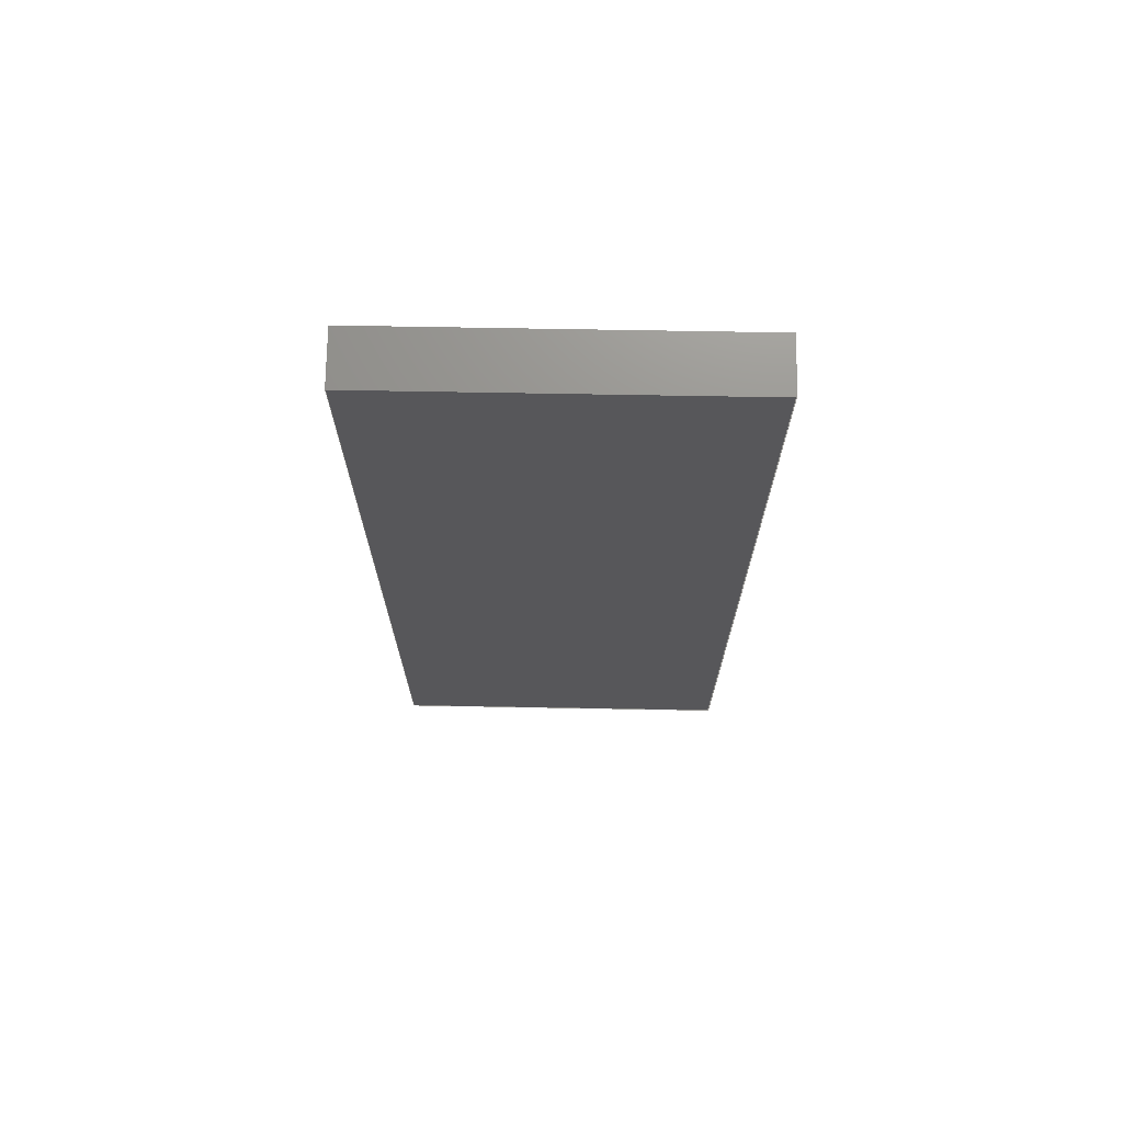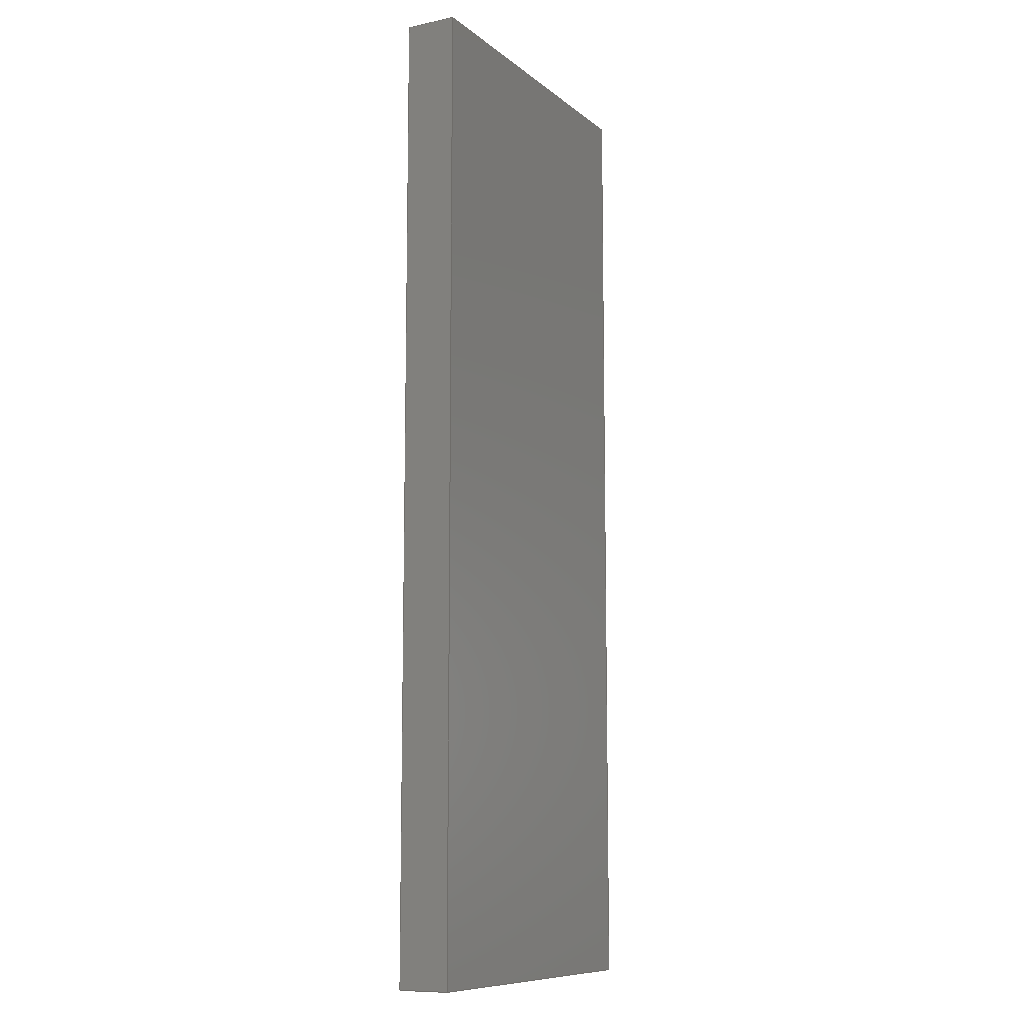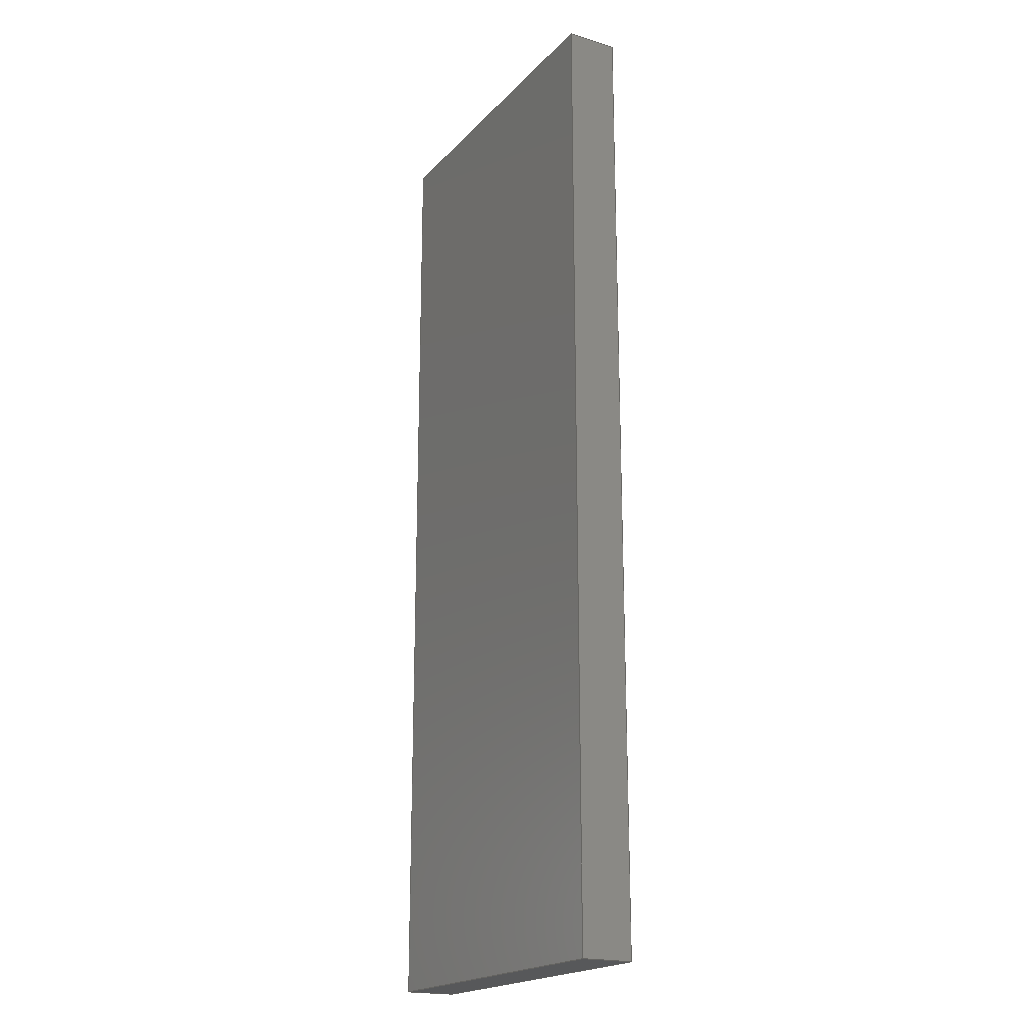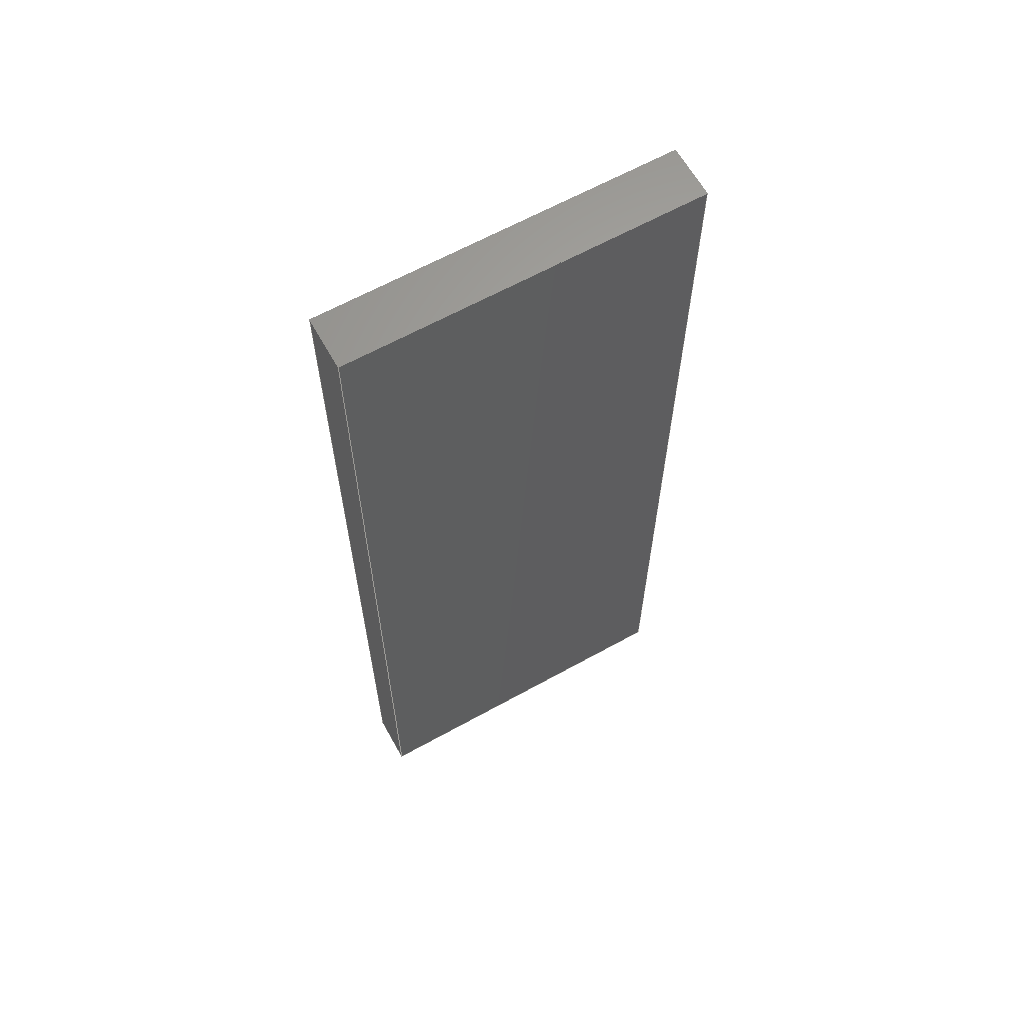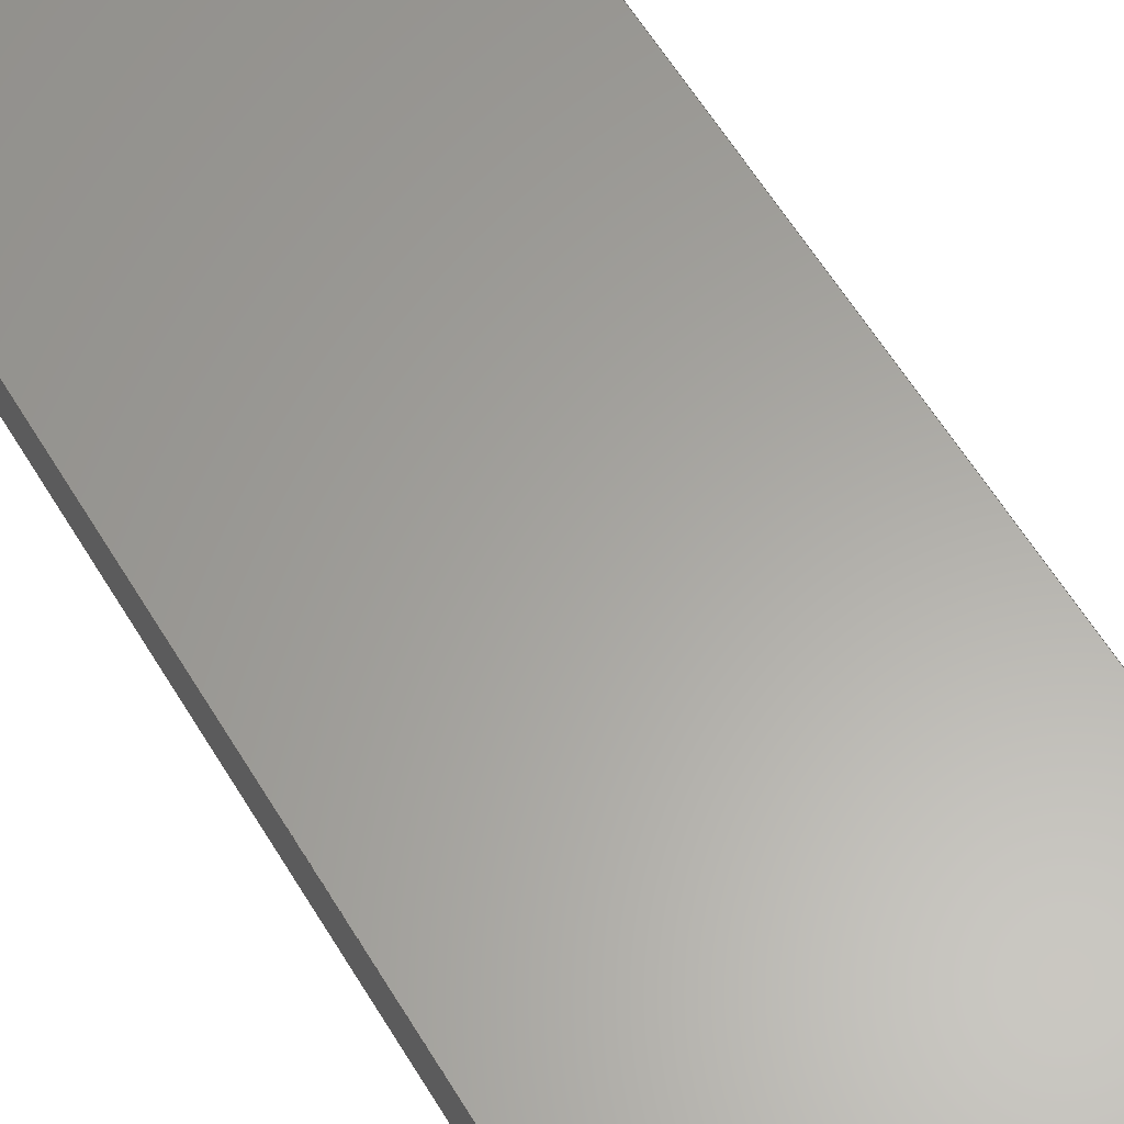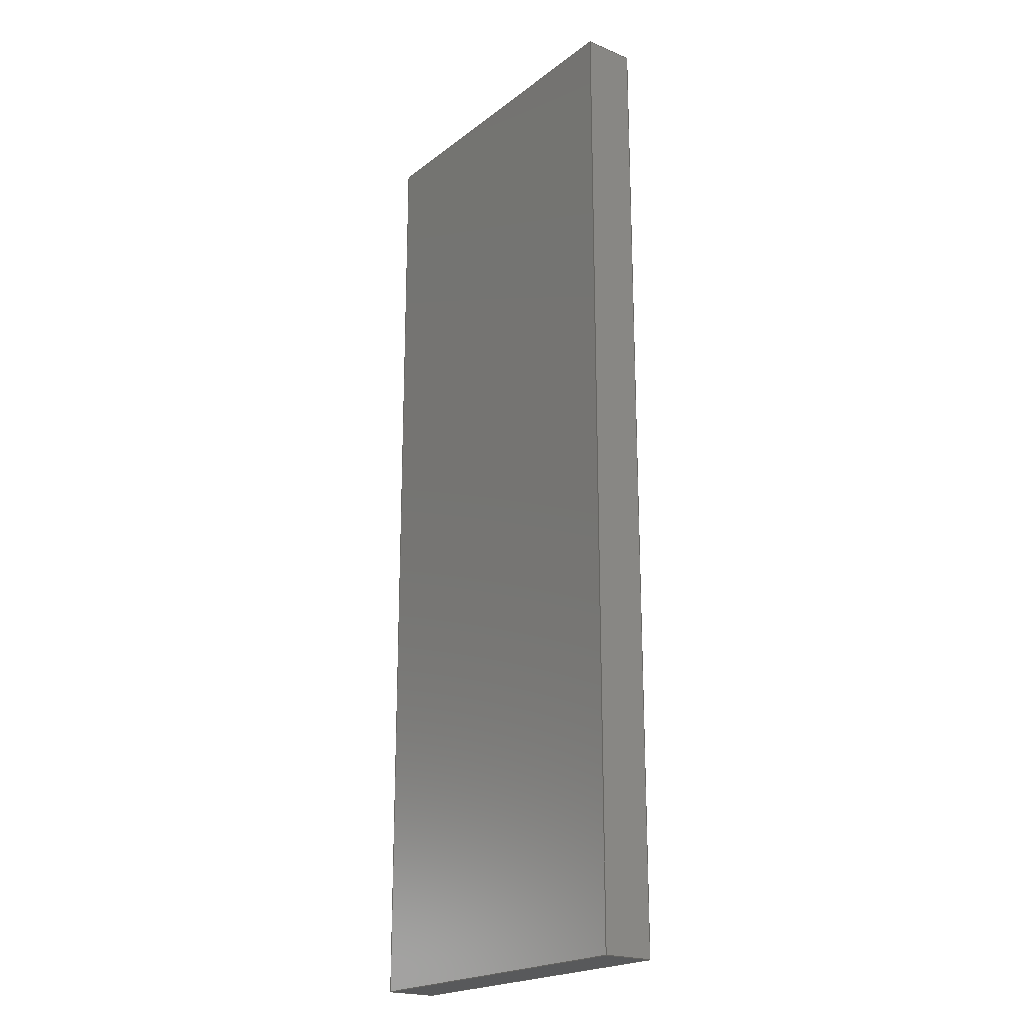
<metadata>
{"format":"step","ext":"step","renderer":"f3d","projection":"perspective","resolution":1024,"background":"white","views":[{"elev":72.0,"azim":1.0,"up":"+Z"},{"elev":-9.9,"azim":118.4,"up":"+Z"},{"elev":-19.8,"azim":60.7,"up":"+Z"},{"elev":63.8,"azim":-29.2,"up":"+Z"},{"elev":62.0,"azim":148.6,"up":"+Y"},{"elev":-20.9,"azim":-126.8,"up":"+Z"}]}
</metadata>
<code>
ISO-10303-21;
DATA;
#1=MECHANICAL_DESIGN_GEOMETRIC_PRESENTATION_REPRESENTATION('',(#4),#174);
#2=SHAPE_REPRESENTATION_RELATIONSHIP('SRR','None',#184,#3);
#3=ADVANCED_BREP_SHAPE_REPRESENTATION('',(#5),#173);
#4=STYLED_ITEM('',(#193),#5);
#5=MANIFOLD_SOLID_BREP('Body1',#98);
#6=FACE_OUTER_BOUND('',#12,.T.);
#7=FACE_OUTER_BOUND('',#13,.T.);
#8=FACE_OUTER_BOUND('',#14,.T.);
#9=FACE_OUTER_BOUND('',#15,.T.);
#10=FACE_OUTER_BOUND('',#16,.T.);
#11=FACE_OUTER_BOUND('',#17,.T.);
#12=EDGE_LOOP('',(#62,#63,#64,#65));
#13=EDGE_LOOP('',(#66,#67,#68,#69));
#14=EDGE_LOOP('',(#70,#71,#72,#73));
#15=EDGE_LOOP('',(#74,#75,#76,#77));
#16=EDGE_LOOP('',(#78,#79,#80,#81));
#17=EDGE_LOOP('',(#82,#83,#84,#85));
#18=LINE('',#148,#30);
#19=LINE('',#150,#31);
#20=LINE('',#152,#32);
#21=LINE('',#153,#33);
#22=LINE('',#157,#34);
#23=LINE('',#158,#35);
#24=LINE('',#159,#36);
#25=LINE('',#162,#37);
#26=LINE('',#163,#38);
#27=LINE('',#166,#39);
#28=LINE('',#167,#40);
#29=LINE('',#169,#41);
#30=VECTOR('',#122,0.3937);
#31=VECTOR('',#123,0.3937);
#32=VECTOR('',#124,0.3937);
#33=VECTOR('',#125,0.3937);
#34=VECTOR('',#128,0.3937);
#35=VECTOR('',#129,0.3937);
#36=VECTOR('',#130,0.3937);
#37=VECTOR('',#133,0.3937);
#38=VECTOR('',#134,0.3937);
#39=VECTOR('',#137,0.3937);
#40=VECTOR('',#138,0.3937);
#41=VECTOR('',#141,0.3937);
#42=VERTEX_POINT('',#146);
#43=VERTEX_POINT('',#147);
#44=VERTEX_POINT('',#149);
#45=VERTEX_POINT('',#151);
#46=VERTEX_POINT('',#155);
#47=VERTEX_POINT('',#156);
#48=VERTEX_POINT('',#161);
#49=VERTEX_POINT('',#165);
#50=EDGE_CURVE('',#42,#43,#18,.T.);
#51=EDGE_CURVE('',#43,#44,#19,.T.);
#52=EDGE_CURVE('',#44,#45,#20,.T.);
#53=EDGE_CURVE('',#45,#42,#21,.T.);
#54=EDGE_CURVE('',#46,#47,#22,.T.);
#55=EDGE_CURVE('',#47,#42,#23,.T.);
#56=EDGE_CURVE('',#46,#45,#24,.T.);
#57=EDGE_CURVE('',#46,#48,#25,.F.);
#58=EDGE_CURVE('',#48,#44,#26,.T.);
#59=EDGE_CURVE('',#48,#49,#27,.F.);
#60=EDGE_CURVE('',#49,#43,#28,.T.);
#61=EDGE_CURVE('',#47,#49,#29,.T.);
#62=ORIENTED_EDGE('',*,*,#50,.T.);
#63=ORIENTED_EDGE('',*,*,#51,.T.);
#64=ORIENTED_EDGE('',*,*,#52,.T.);
#65=ORIENTED_EDGE('',*,*,#53,.T.);
#66=ORIENTED_EDGE('',*,*,#54,.T.);
#67=ORIENTED_EDGE('',*,*,#55,.T.);
#68=ORIENTED_EDGE('',*,*,#53,.F.);
#69=ORIENTED_EDGE('',*,*,#56,.F.);
#70=ORIENTED_EDGE('',*,*,#57,.F.);
#71=ORIENTED_EDGE('',*,*,#56,.T.);
#72=ORIENTED_EDGE('',*,*,#52,.F.);
#73=ORIENTED_EDGE('',*,*,#58,.F.);
#74=ORIENTED_EDGE('',*,*,#59,.F.);
#75=ORIENTED_EDGE('',*,*,#58,.T.);
#76=ORIENTED_EDGE('',*,*,#51,.F.);
#77=ORIENTED_EDGE('',*,*,#60,.F.);
#78=ORIENTED_EDGE('',*,*,#61,.T.);
#79=ORIENTED_EDGE('',*,*,#60,.T.);
#80=ORIENTED_EDGE('',*,*,#50,.F.);
#81=ORIENTED_EDGE('',*,*,#55,.F.);
#82=ORIENTED_EDGE('',*,*,#61,.F.);
#83=ORIENTED_EDGE('',*,*,#54,.F.);
#84=ORIENTED_EDGE('',*,*,#57,.T.);
#85=ORIENTED_EDGE('',*,*,#59,.T.);
#86=PLANE('',#112);
#87=PLANE('',#113);
#88=PLANE('',#114);
#89=PLANE('',#115);
#90=PLANE('',#116);
#91=PLANE('',#117);
#92=ADVANCED_FACE('',(#6),#86,.T.);
#93=ADVANCED_FACE('',(#7),#87,.T.);
#94=ADVANCED_FACE('',(#8),#88,.T.);
#95=ADVANCED_FACE('',(#9),#89,.T.);
#96=ADVANCED_FACE('',(#10),#90,.T.);
#97=ADVANCED_FACE('',(#11),#91,.F.);
#98=CLOSED_SHELL('',(#92,#93,#94,#95,#96,#97));
#99=DERIVED_UNIT_ELEMENT(#101,1);
#100=DERIVED_UNIT_ELEMENT(#178,-3);
#101=(
MASS_UNIT()
NAMED_UNIT(*)
SI_UNIT(.KILO.,.GRAM.)
);
#102=DERIVED_UNIT((#99,#100));
#103=MEASURE_REPRESENTATION_ITEM('density measure',
POSITIVE_RATIO_MEASURE(2600),#102);
#104=PROPERTY_DEFINITION_REPRESENTATION(#109,#106);
#105=PROPERTY_DEFINITION_REPRESENTATION(#110,#107);
#106=REPRESENTATION('material name',(#108),#173);
#107=REPRESENTATION('density',(#103),#173);
#108=DESCRIPTIVE_REPRESENTATION_ITEM('Limestone','Limestone');
#109=PROPERTY_DEFINITION('material property','material name',#186);
#110=PROPERTY_DEFINITION('material property','density of part',#186);
#111=AXIS2_PLACEMENT_3D('placement',#144,#118,#119);
#112=AXIS2_PLACEMENT_3D('',#145,#120,#121);
#113=AXIS2_PLACEMENT_3D('',#154,#126,#127);
#114=AXIS2_PLACEMENT_3D('',#160,#131,#132);
#115=AXIS2_PLACEMENT_3D('',#164,#135,#136);
#116=AXIS2_PLACEMENT_3D('',#168,#139,#140);
#117=AXIS2_PLACEMENT_3D('',#170,#142,#143);
#118=DIRECTION('axis',(0,0,1));
#119=DIRECTION('refdir',(1,0,0));
#120=DIRECTION('center_axis',(0,0,1));
#121=DIRECTION('ref_axis',(1,0,0));
#122=DIRECTION('',(8.078e-28,1,1.849e-32));
#123=DIRECTION('',(-1,8.078e-28,-2.465e-32));
#124=DIRECTION('',(-8.078e-28,-1,-1.849e-32));
#125=DIRECTION('',(1,-8.078e-28,2.465e-32));
#126=DIRECTION('center_axis',(-8.078e-28,-1,-1.849e-32));
#127=DIRECTION('ref_axis',(1,-8.078e-28,2.465e-32));
#128=DIRECTION('',(1,-8.078e-28,2.465e-32));
#129=DIRECTION('',(-2.465e-32,-1.849e-32,1));
#130=DIRECTION('',(-2.465e-32,-1.849e-32,1));
#131=DIRECTION('center_axis',(-1,8.078e-28,-2.465e-32));
#132=DIRECTION('ref_axis',(-8.078e-28,-1,-1.849e-32));
#133=DIRECTION('',(-8.078e-28,-1,-1.849e-32));
#134=DIRECTION('',(-2.465e-32,-1.849e-32,1));
#135=DIRECTION('center_axis',(8.078e-28,1,1.849e-32));
#136=DIRECTION('ref_axis',(-1,8.078e-28,-2.465e-32));
#137=DIRECTION('',(-1,8.078e-28,-2.465e-32));
#138=DIRECTION('',(-2.465e-32,-1.849e-32,1));
#139=DIRECTION('center_axis',(1,-8.078e-28,2.465e-32));
#140=DIRECTION('ref_axis',(8.078e-28,1,1.849e-32));
#141=DIRECTION('',(8.078e-28,1,1.849e-32));
#142=DIRECTION('center_axis',(-2.465e-32,-1.849e-32,
1));
#143=DIRECTION('ref_axis',(1,-8.078e-28,2.465e-32));
#144=CARTESIAN_POINT('',(0,0,0));
#145=CARTESIAN_POINT('Origin',(-365.3,24.75,-59.81));
#146=CARTESIAN_POINT('',(-359.4,23.87,-59.81));
#147=CARTESIAN_POINT('',(-359.4,25.62,-59.81));
#148=CARTESIAN_POINT('',(-359.4,24.31,-59.81));
#149=CARTESIAN_POINT('',(-371.2,25.62,-59.81));
#150=CARTESIAN_POINT('',(-362.3,25.62,-59.81));
#151=CARTESIAN_POINT('',(-371.2,23.87,-59.81));
#152=CARTESIAN_POINT('',(-371.2,25.19,-59.81));
#153=CARTESIAN_POINT('',(-368.3,23.87,-59.81));
#154=CARTESIAN_POINT('Origin',(-371.2,23.87,-84.13));
#155=CARTESIAN_POINT('',(-371.2,23.87,-92.63));
#156=CARTESIAN_POINT('',(-359.4,23.87,-92.63));
#157=CARTESIAN_POINT('',(-368.3,23.87,-92.63));
#158=CARTESIAN_POINT('',(-359.4,23.87,-84.13));
#159=CARTESIAN_POINT('',(-371.2,23.87,-84.13));
#160=CARTESIAN_POINT('Origin',(-371.2,25.62,-84.13));
#161=CARTESIAN_POINT('',(-371.2,25.62,-92.63));
#162=CARTESIAN_POINT('',(-371.2,25.19,-92.63));
#163=CARTESIAN_POINT('',(-371.2,25.62,-84.13));
#164=CARTESIAN_POINT('Origin',(-359.4,25.62,-84.13));
#165=CARTESIAN_POINT('',(-359.4,25.62,-92.63));
#166=CARTESIAN_POINT('',(-362.3,25.62,-92.63));
#167=CARTESIAN_POINT('',(-359.4,25.62,-84.13));
#168=CARTESIAN_POINT('Origin',(-359.4,23.87,-84.13));
#169=CARTESIAN_POINT('',(-359.4,24.31,-92.63));
#170=CARTESIAN_POINT('Origin',(-365.3,24.75,-92.63));
#171=UNCERTAINTY_MEASURE_WITH_UNIT(LENGTH_MEASURE(0.0003937),
#176,'DISTANCE_ACCURACY_VALUE',
'Maximum model space distance between geometric entities at asserted c
onnectivities');
#172=UNCERTAINTY_MEASURE_WITH_UNIT(LENGTH_MEASURE(0.0003937),
#176,'DISTANCE_ACCURACY_VALUE',
'Maximum model space distance between geometric entities at asserted c
onnectivities');
#173=(
GEOMETRIC_REPRESENTATION_CONTEXT(3)
GLOBAL_UNCERTAINTY_ASSIGNED_CONTEXT((#171))
GLOBAL_UNIT_ASSIGNED_CONTEXT((#176,#180,#181))
REPRESENTATION_CONTEXT('','3D')
);
#174=(
GEOMETRIC_REPRESENTATION_CONTEXT(3)
GLOBAL_UNCERTAINTY_ASSIGNED_CONTEXT((#172))
GLOBAL_UNIT_ASSIGNED_CONTEXT((#176,#180,#181))
REPRESENTATION_CONTEXT('','3D')
);
#175=DIMENSIONAL_EXPONENTS(1,0,0,0,0,0,0);
#176=(
CONVERSION_BASED_UNIT('inch',#179)
LENGTH_UNIT()
NAMED_UNIT(#175)
);
#177=(
LENGTH_UNIT()
NAMED_UNIT(*)
SI_UNIT(.MILLI.,.METRE.)
);
#178=(
LENGTH_UNIT()
NAMED_UNIT(*)
SI_UNIT($,.METRE.)
);
#179=LENGTH_MEASURE_WITH_UNIT(LENGTH_MEASURE(25.4),#177);
#180=(
NAMED_UNIT(*)
PLANE_ANGLE_UNIT()
SI_UNIT($,.RADIAN.)
);
#181=(
NAMED_UNIT(*)
SI_UNIT($,.STERADIAN.)
SOLID_ANGLE_UNIT()
);
#182=SHAPE_DEFINITION_REPRESENTATION(#183,#184);
#183=PRODUCT_DEFINITION_SHAPE('',$,#186);
#184=SHAPE_REPRESENTATION('',(#111),#173);
#185=PRODUCT_DEFINITION_CONTEXT('part definition',#190,'design');
#186=PRODUCT_DEFINITION('D - 1','D - 1',#187,#185);
#187=PRODUCT_DEFINITION_FORMATION('',$,#192);
#188=PRODUCT_RELATED_PRODUCT_CATEGORY('D - 1','D - 1',(#192));
#189=APPLICATION_PROTOCOL_DEFINITION('international standard',
'automotive_design',2009,#190);
#190=APPLICATION_CONTEXT(
'Core Data for Automotive Mechanical Design Process');
#191=PRODUCT_CONTEXT('part definition',#190,'mechanical');
#192=PRODUCT('D - 1','D - 1',$,(#191));
#193=PRESENTATION_STYLE_ASSIGNMENT((#194));
#194=SURFACE_STYLE_USAGE(.BOTH.,#195);
#195=SURFACE_SIDE_STYLE('',(#196));
#196=SURFACE_STYLE_FILL_AREA(#197);
#197=FILL_AREA_STYLE('Surface - Matte',(#198));
#198=FILL_AREA_STYLE_COLOUR('Surface - Matte',#199);
#199=COLOUR_RGB('Surface - Matte',0.702,0.702,0.702);
ENDSEC;
END-ISO-10303-21;

</code>
